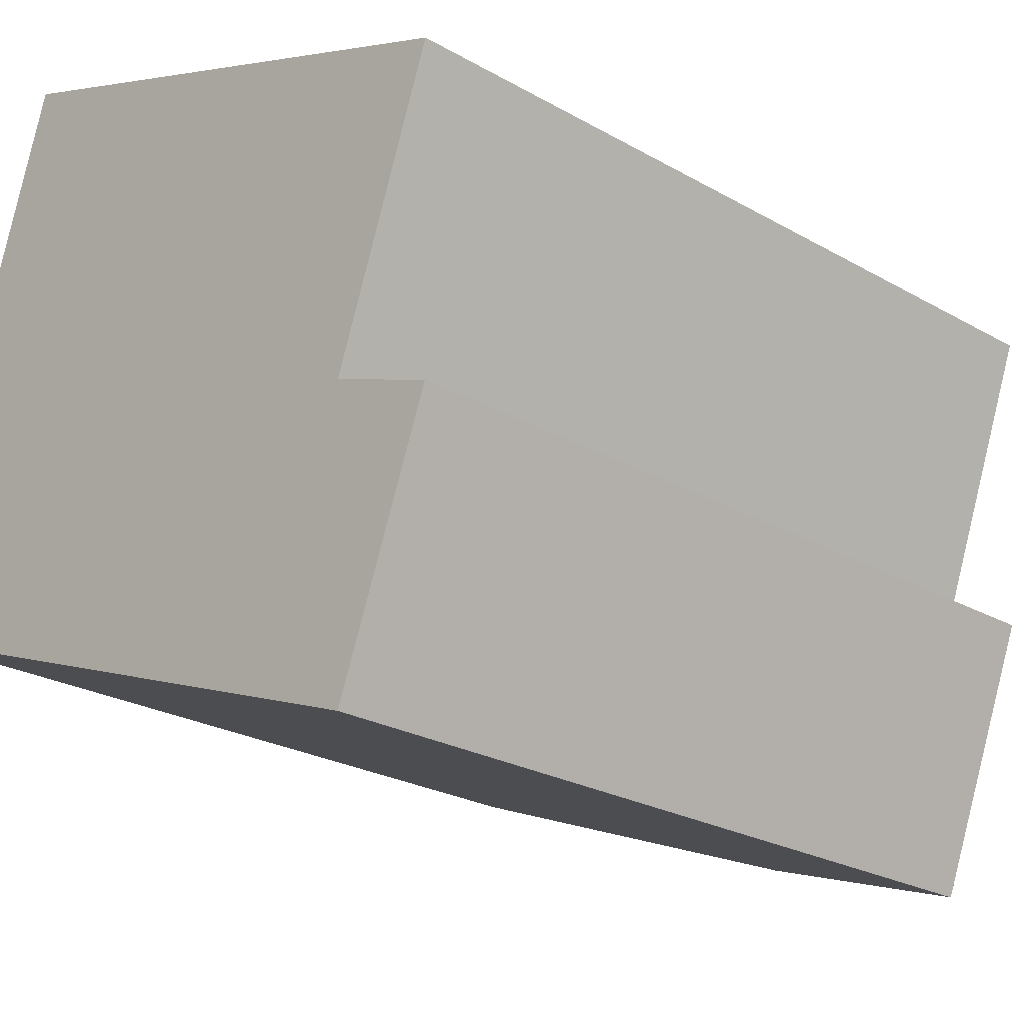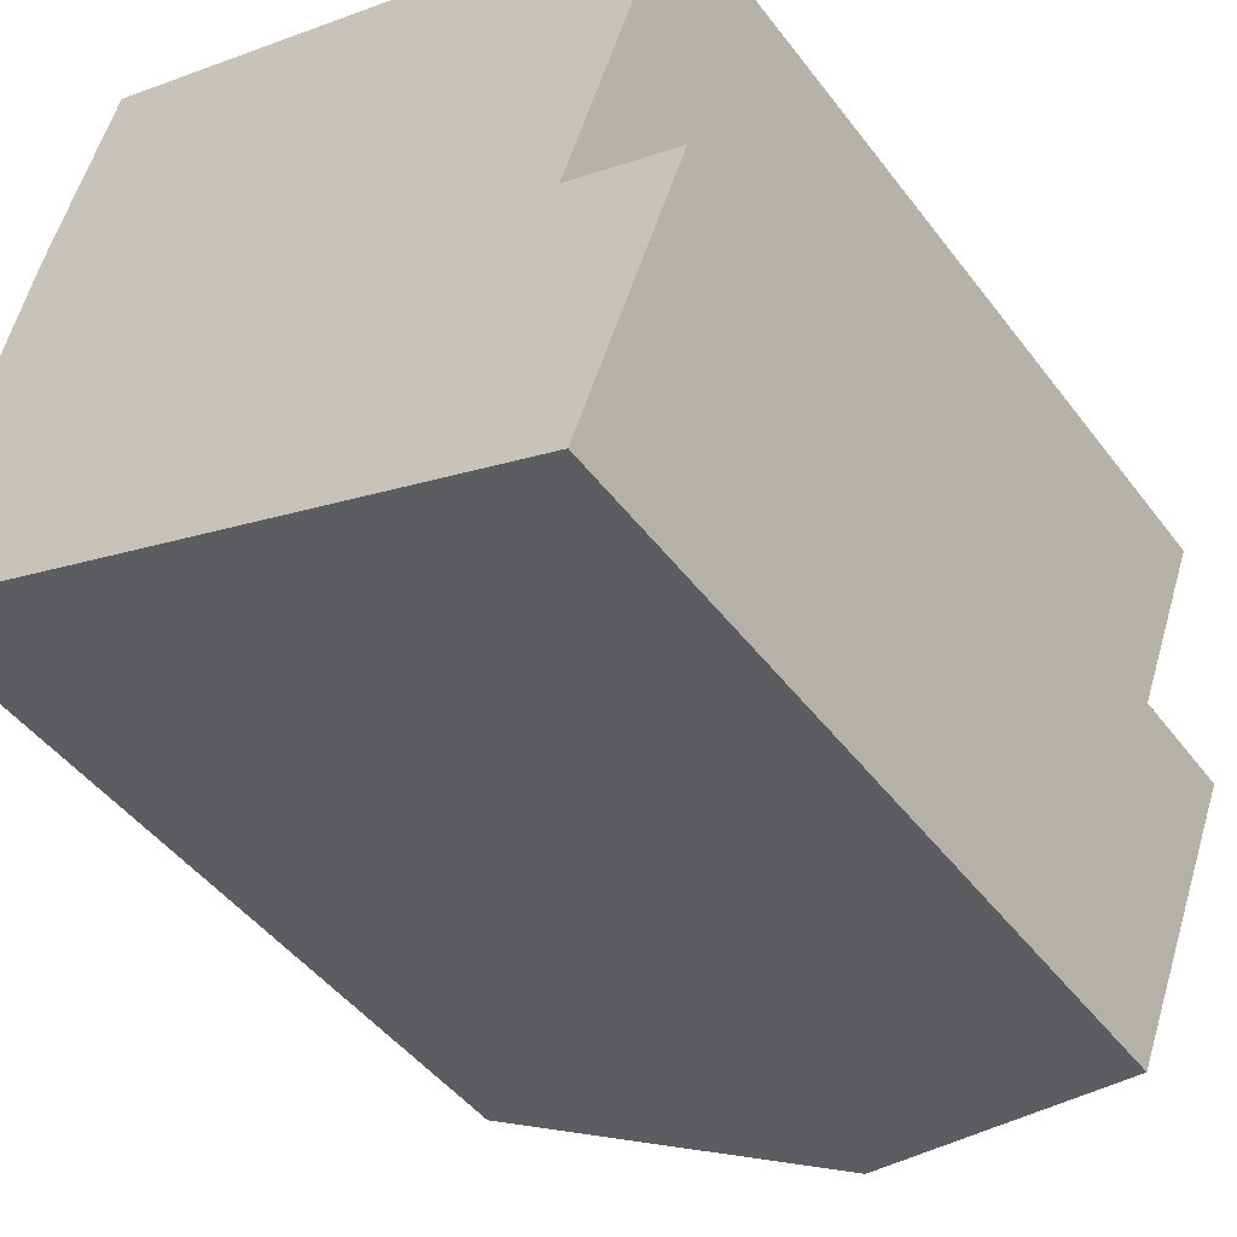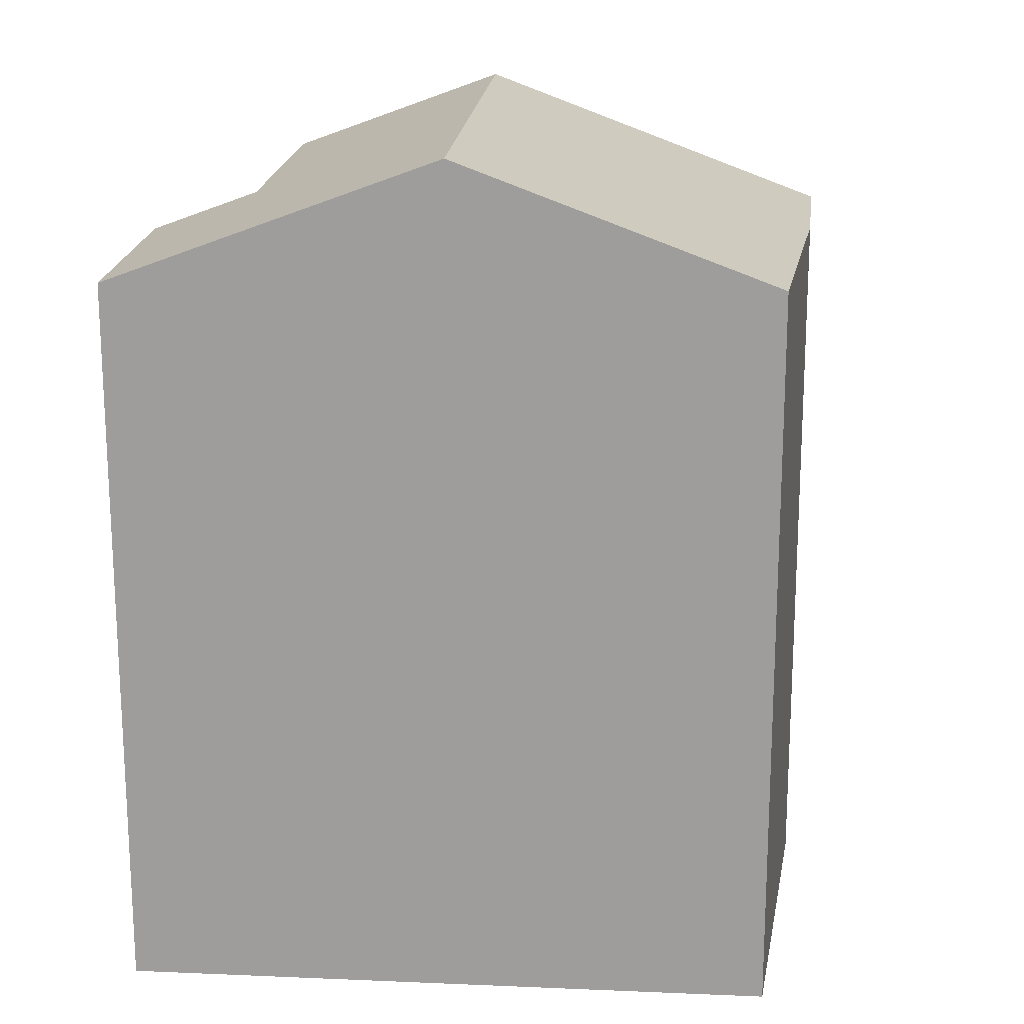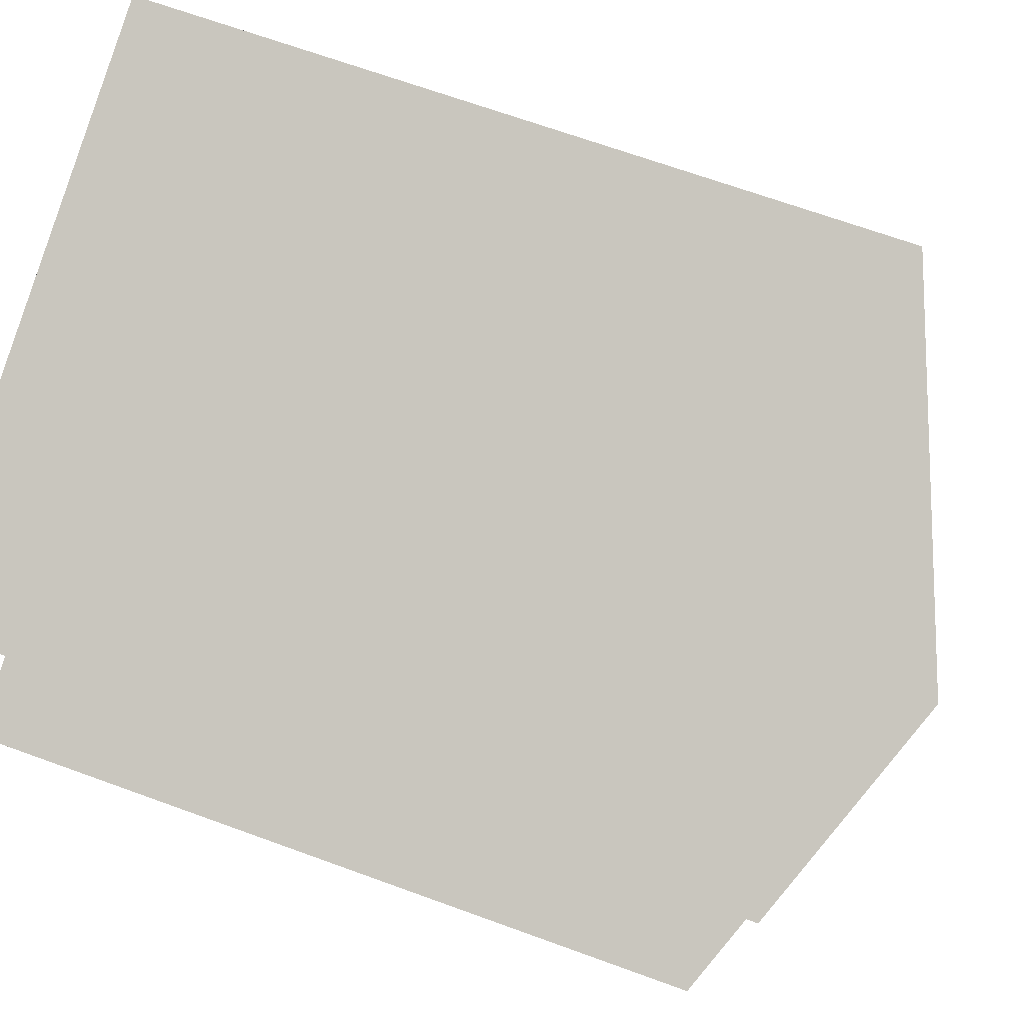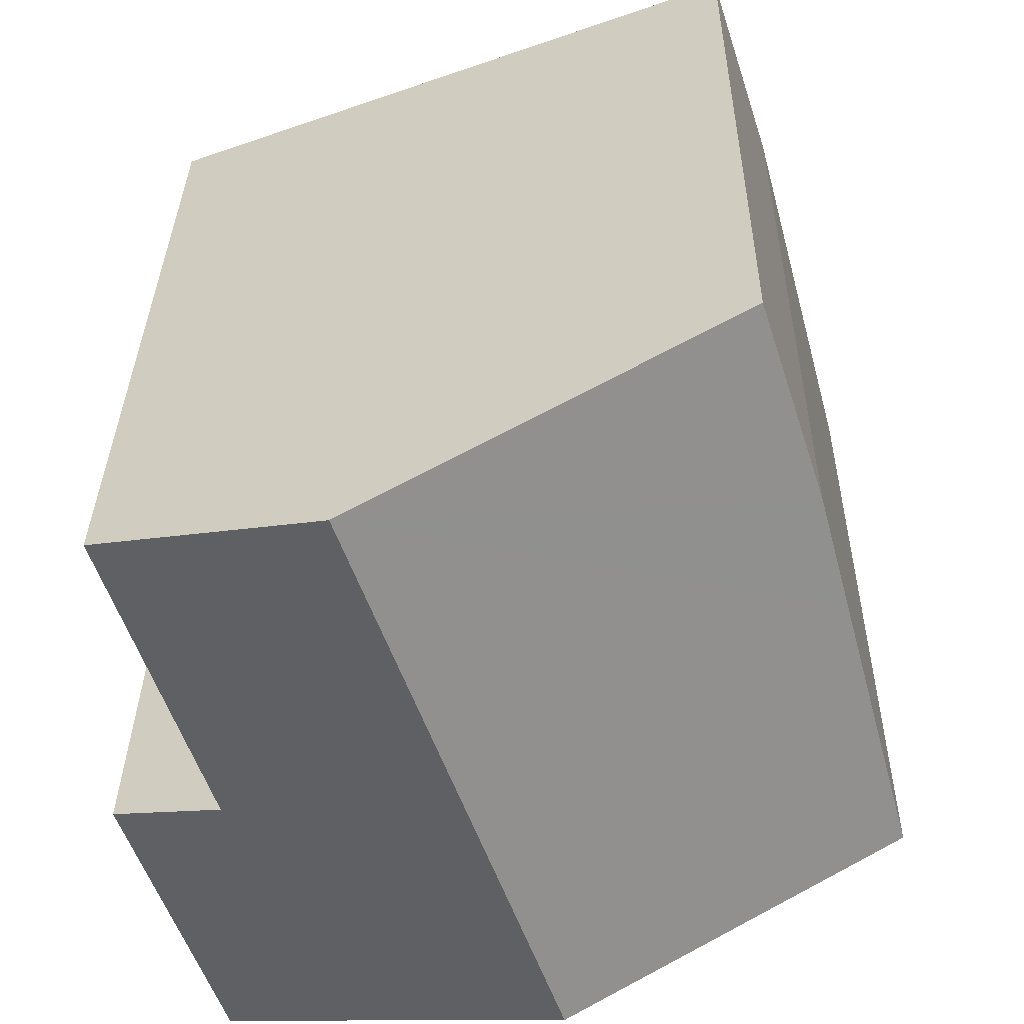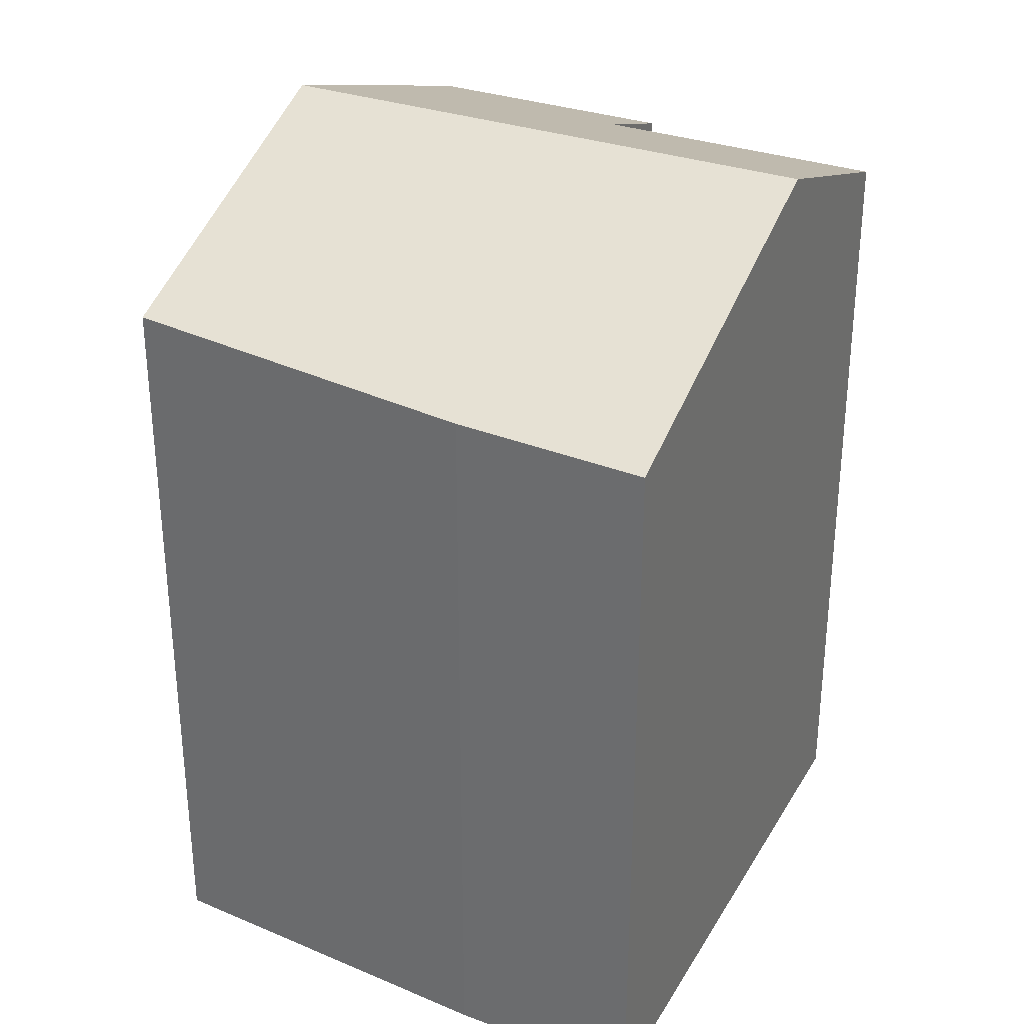
<metadata>
{"format":"obj","ext":"obj","renderer":"f3d","projection":"perspective","resolution":1024,"background":"white","views":[{"elev":-23.7,"azim":46.1,"up":"+Z"},{"elev":-46.2,"azim":34.7,"up":"+Z"},{"elev":18.5,"azim":-155.1,"up":"+Y"},{"elev":67.7,"azim":110.1,"up":"+Z"},{"elev":31.1,"azim":-179.3,"up":"+Z"},{"elev":32.4,"azim":-44.3,"up":"+Y"}]}
</metadata>
<code>
v  3.326 9.508 -1.225
v  7.786 8.13 0.169
v  6.773 8.141 -2.495
v  6.653 8.579 0.58
v  5.408 9.508 4.416
v  7.728 8.59 3.575
v  0.702 8.093 2.642
v  0 8.189 5.014e-16
v  1.008 8.052 3.796
v  1.646 8.019 5.779
v  1.834 8.093 5.711
v  1.646 -3.539e-16 5.779
v  5.408 -2.704e-16 4.416
v  7.728 -2.189e-16 3.575
v  1.834 -3.497e-16 5.711
v  6.653 -3.551e-17 0.58
v  7.786 -1.035e-17 0.169
v  6.773 1.528e-16 -2.495
v  0 0 0
v  3.326 7.501e-17 -1.225
v  1.008 -2.324e-16 3.796
v  0.702 -1.618e-16 2.642
g defaultobject
f 1 2 3
f 2 1 4
f 4 1 5
f 4 5 6
f 7 1 8
f 1 7 5
f 5 7 9
f 5 9 10
f 5 10 11
f 12 11 10
f 11 12 5
f 5 12 6
f 6 12 13
f 6 13 14
f 13 12 15
f 16 2 4
f 2 16 17
f 14 4 6
f 4 14 16
f 2 18 3
f 18 2 17
f 18 1 3
f 1 18 8
f 8 18 19
f 19 18 20
f 21 10 9
f 10 21 12
f 19 7 8
f 7 19 9
f 9 19 21
f 21 19 22
f 17 20 18
f 20 17 16
f 20 16 14
f 20 14 19
f 19 14 13
f 19 13 15
f 19 15 22
f 22 15 21
f 21 15 12

</code>
